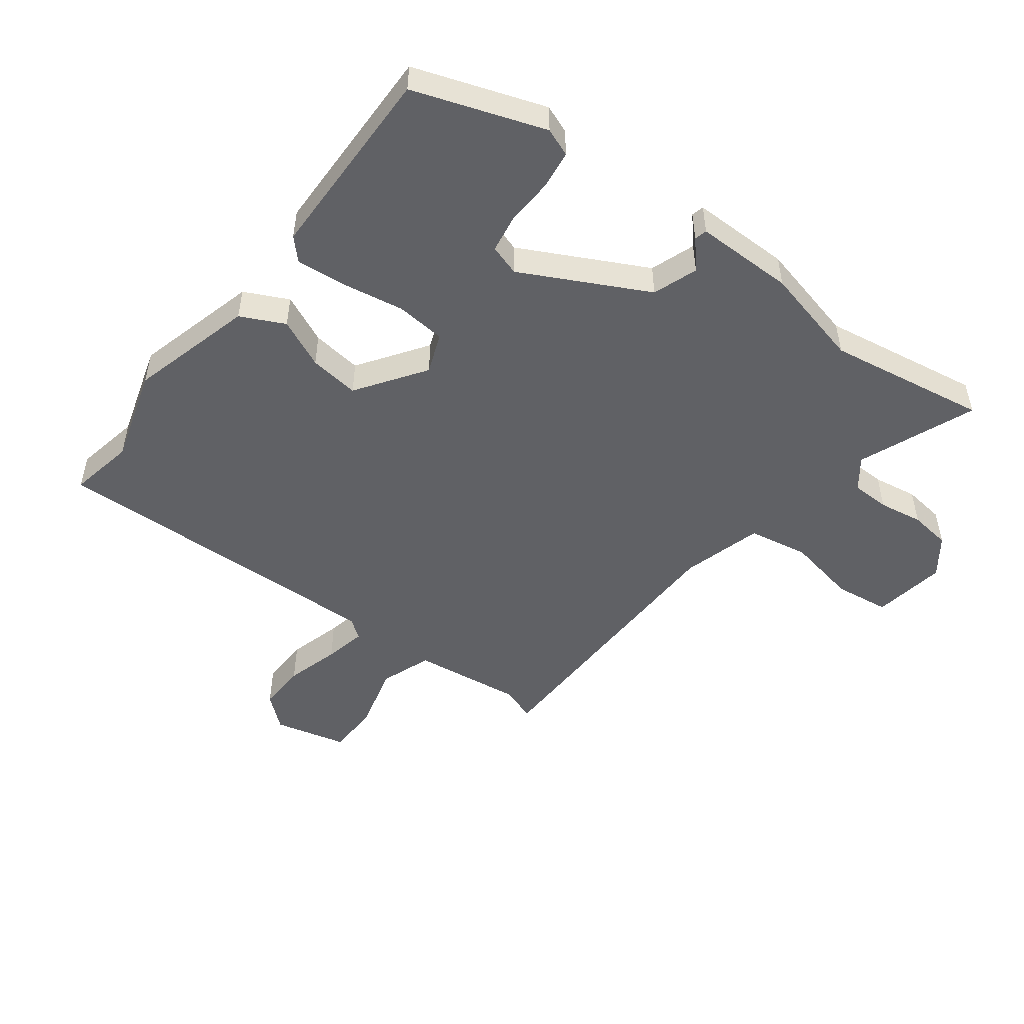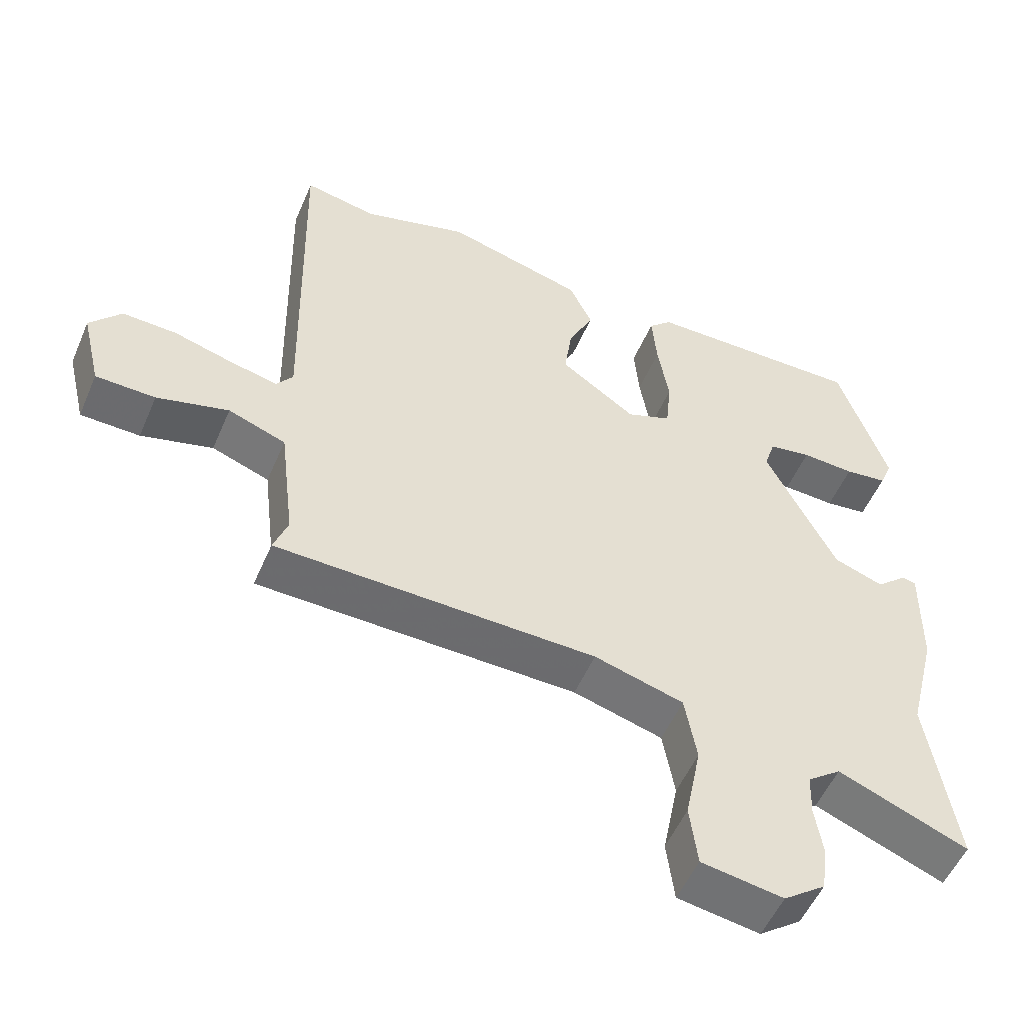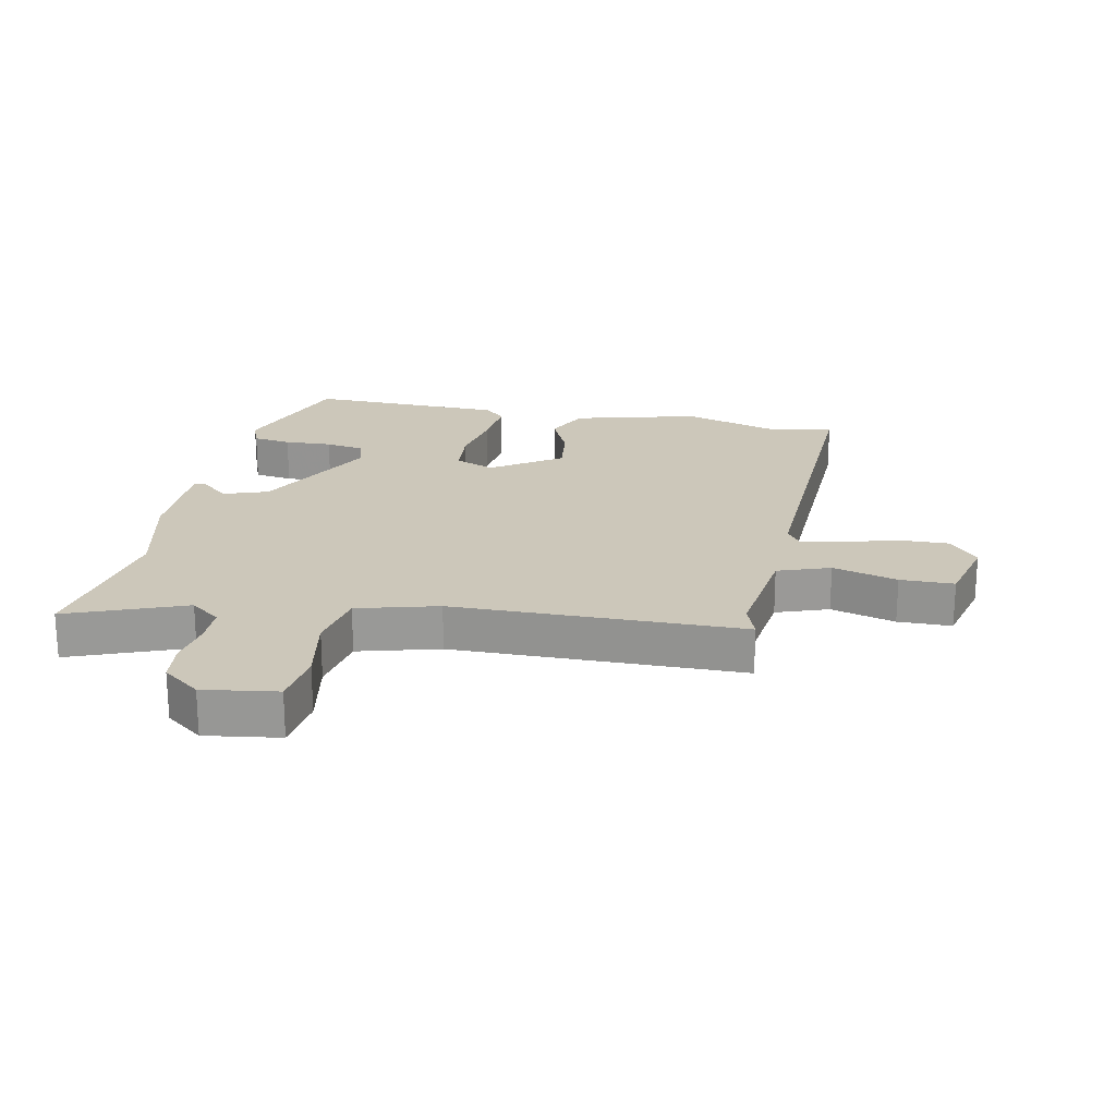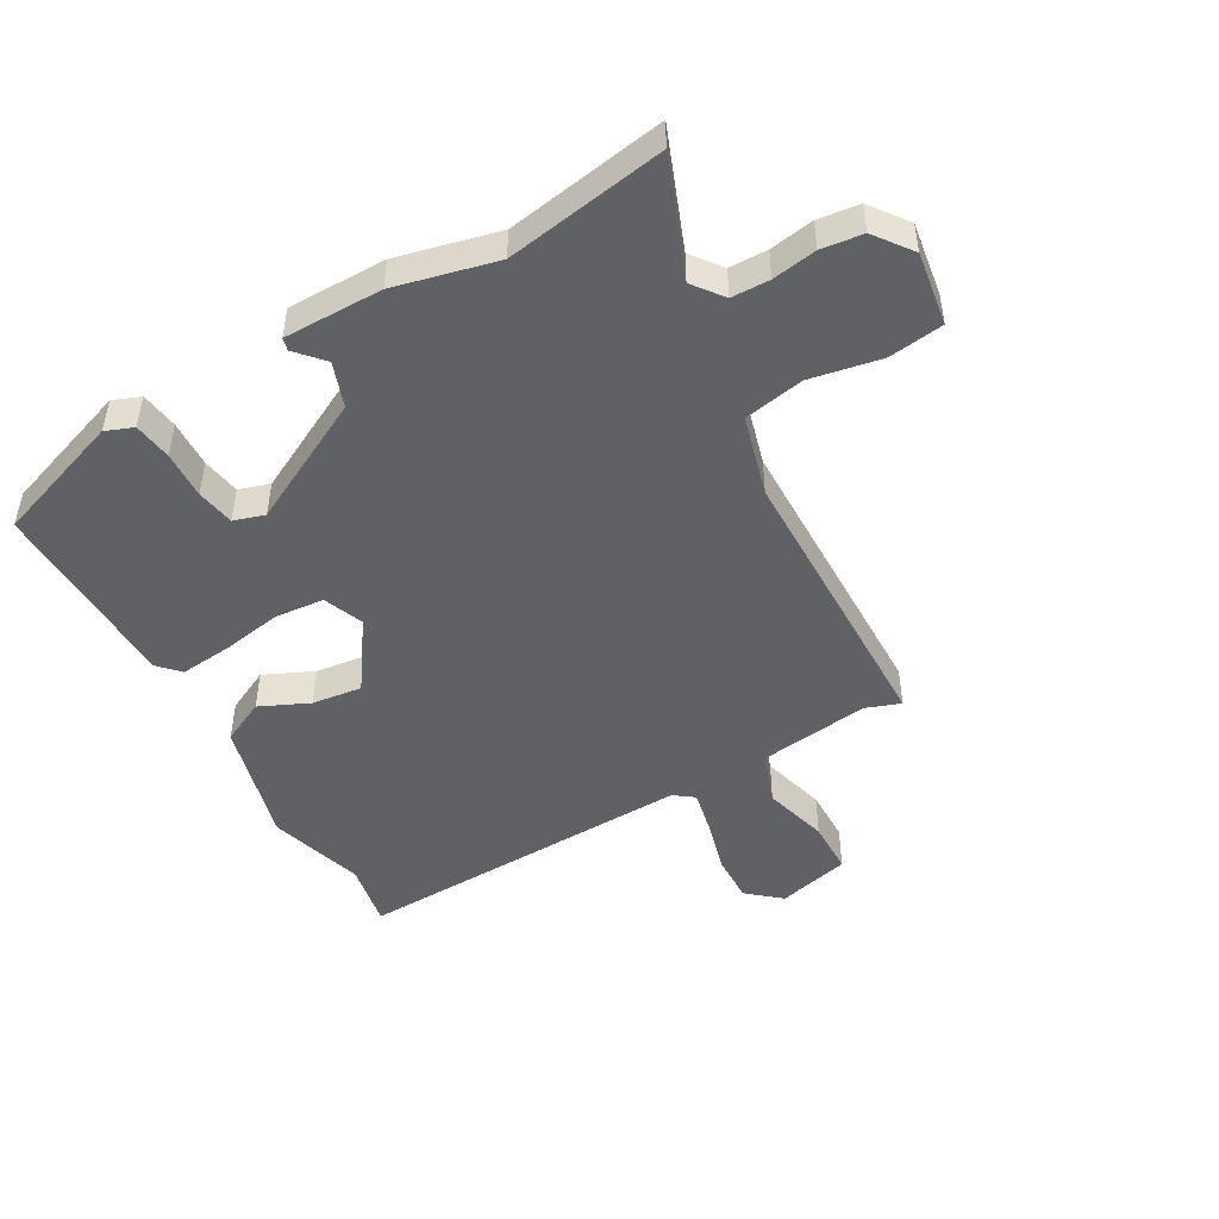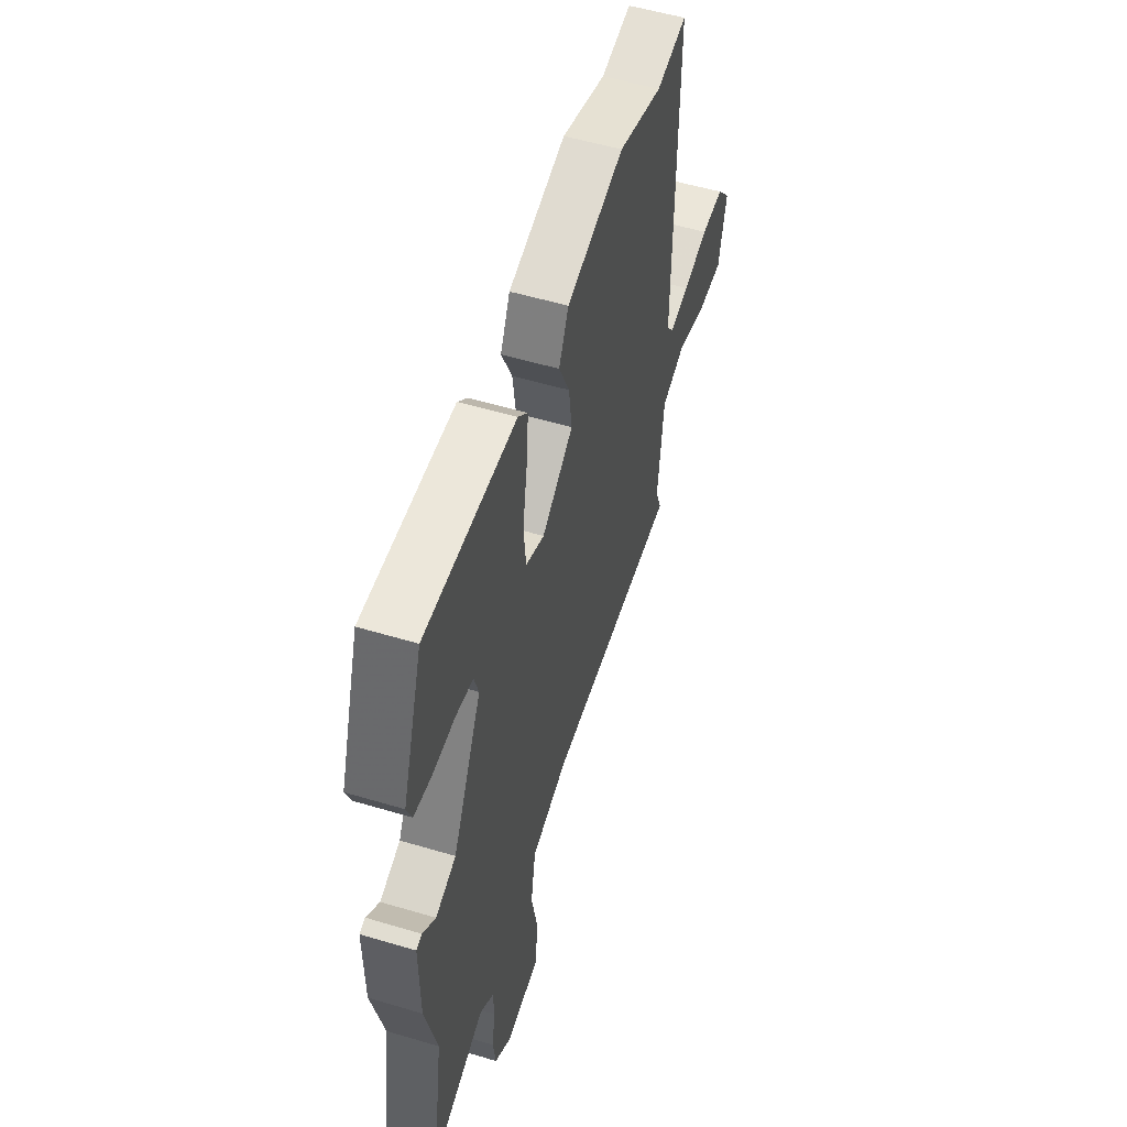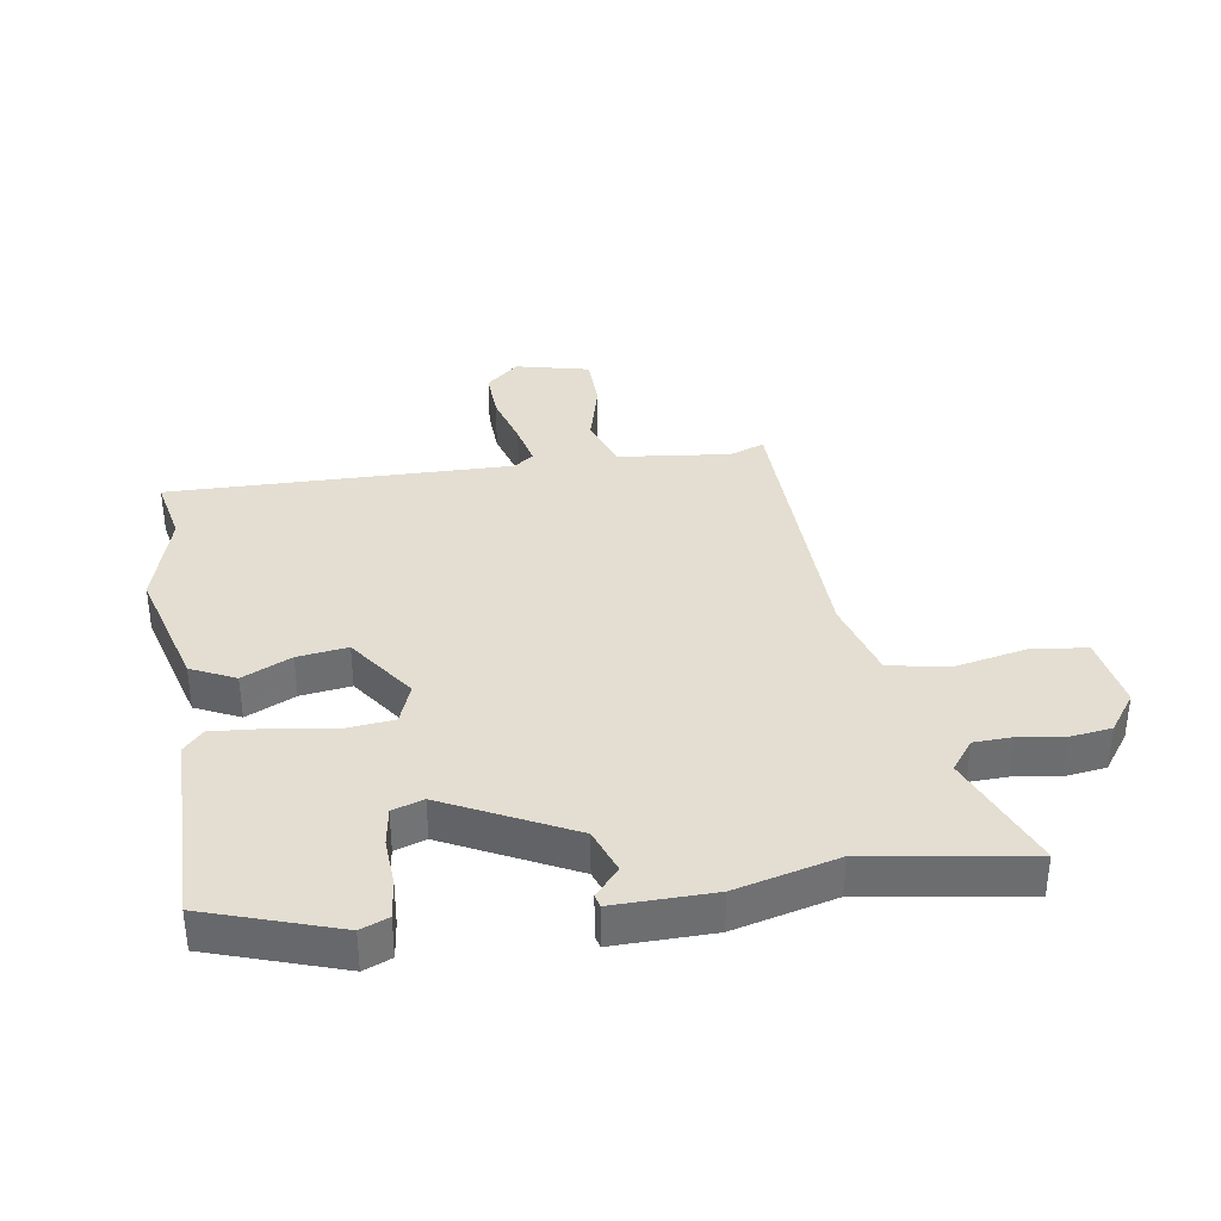
<metadata>
{"format":"obj","ext":"obj","renderer":"f3d","projection":"perspective","resolution":1024,"background":"white","views":[{"elev":-49.8,"azim":53.3,"up":"+Y"},{"elev":-53.1,"azim":-23.0,"up":"+Z"},{"elev":21.5,"azim":-167.8,"up":"+Y"},{"elev":-48.1,"azim":120.1,"up":"+Y"},{"elev":53.4,"azim":107.8,"up":"+Z"},{"elev":36.1,"azim":81.0,"up":"+Y"}]}
</metadata>
<code>
v -0.504 0.07 -0.449
v -0.483 0.07 -0.393
v -0.504 0.07 -0.214
v -0.588 0.07 -0.183
v -0.693 0.07 -0.211
v -0.78 0.07 -0.209
v -0.808 0.07 -0.091
v -0.762 0.07 -0.038
v -0.683 0.07 -0.041
v -0.595 0.07 -0.066
v -0.527 0.07 -0.081
v -0.503 0.07 -0.049
v -0.514 0.07 0.503
v -0.408 0.07 0.482
v -0.254 0.07 0.527
v -0.053 0.07 0.472
v -0.019 0.07 0.401
v -0.056 0.07 0.322
v -0.067 0.07 0.241
v 0.043 0.07 0.164
v 0.108 0.07 0.189
v 0.116 0.07 0.269
v 0.1 0.07 0.368
v 0.093 0.07 0.451
v 0.127 0.07 0.483
v 0.445 0.07 0.487
v 0.516 0.07 0.276
v 0.498 0.07 0.231
v 0.436 0.07 0.223
v 0.359 0.07 0.227
v 0.297 0.07 0.217
v 0.281 0.07 0.167
v 0.383 0.07 -0.036
v 0.455 0.07 -0.062
v 0.5 0.07 -0.023
v 0.52 0.07 -0.028
v 0.518 0.07 -0.188
v 0.477 0.07 -0.352
v 0.517 0.07 -0.611
v 0.328 0.07 -0.535
v 0.279 0.07 -0.572
v 0.277 0.07 -0.634
v 0.288 0.07 -0.706
v 0.279 0.07 -0.773
v 0.218 0.07 -0.818
v 0.099 0.07 -0.799
v 0.088 0.07 -0.71
v 0.111 0.07 -0.595
v 0.094 0.07 -0.497
v -0.036 0.07 -0.46
v -0.504 0 -0.449
v -0.483 0 -0.393
v -0.504 0 -0.214
v -0.588 0 -0.183
v -0.693 0 -0.211
v -0.78 0 -0.209
v -0.808 0 -0.091
v -0.762 0 -0.038
v -0.683 0 -0.041
v -0.595 0 -0.066
v -0.527 0 -0.081
v -0.503 0 -0.049
v -0.514 0 0.503
v -0.408 0 0.482
v -0.254 0 0.527
v -0.053 0 0.472
v -0.019 0 0.401
v -0.056 0 0.322
v -0.067 0 0.241
v 0.043 0 0.164
v 0.108 0 0.189
v 0.116 0 0.269
v 0.1 0 0.368
v 0.093 0 0.451
v 0.127 0 0.483
v 0.445 0 0.487
v 0.516 0 0.276
v 0.498 0 0.231
v 0.436 0 0.223
v 0.359 0 0.227
v 0.297 0 0.217
v 0.281 0 0.167
v 0.383 0 -0.036
v 0.455 0 -0.062
v 0.5 0 -0.023
v 0.52 0 -0.028
v 0.518 0 -0.188
v 0.477 0 -0.352
v 0.517 0 -0.611
v 0.328 0 -0.535
v 0.279 0 -0.572
v 0.277 0 -0.634
v 0.288 0 -0.706
v 0.279 0 -0.773
v 0.218 0 -0.818
v 0.099 0 -0.799
v 0.088 0 -0.71
v 0.111 0 -0.595
v 0.094 0 -0.497
v -0.036 0 -0.46
f 45 46 47 48
f 45 48 49
f 42 43 44 45
f 41 42 45 49
f 40 41 49
f 38 39 40
f 38 40 49 50
f 34 35 36 37
f 33 34 37 38
f 32 33 38 50
f 27 28 29 30
f 27 30 31
f 26 27 31
f 25 26 31
f 22 23 24 25
f 22 25 31 32
f 15 16 17 18
f 14 15 18 19
f 12 13 14 19
f 11 12 19 20
f 7 8 9 10
f 7 10 11
f 4 5 6 7
f 3 4 7 11
f 32 50 1 2
f 21 22 32
f 21 32 2 3
f 3 11 20 21
f 98 97 96 95
f 99 98 95
f 95 94 93 92
f 99 95 92 91
f 99 91 90
f 90 89 88
f 100 99 90 88
f 87 86 85 84
f 88 87 84 83
f 100 88 83 82
f 80 79 78 77
f 81 80 77
f 81 77 76
f 81 76 75
f 75 74 73 72
f 82 81 75 72
f 68 67 66 65
f 69 68 65 64
f 69 64 63 62
f 70 69 62 61
f 60 59 58 57
f 61 60 57
f 57 56 55 54
f 61 57 54 53
f 52 51 100 82
f 82 72 71
f 53 52 82 71
f 71 70 61 53
f 1 51 52 2
f 2 52 53 3
f 3 53 54 4
f 4 54 55 5
f 5 55 56 6
f 6 56 57 7
f 7 57 58 8
f 8 58 59 9
f 9 59 60 10
f 10 60 61 11
f 11 61 62 12
f 12 62 63 13
f 13 63 64 14
f 14 64 65 15
f 15 65 66 16
f 16 66 67 17
f 17 67 68 18
f 18 68 69 19
f 19 69 70 20
f 20 70 71 21
f 21 71 72 22
f 22 72 73 23
f 23 73 74 24
f 24 74 75 25
f 25 75 76 26
f 26 76 77 27
f 27 77 78 28
f 28 78 79 29
f 29 79 80 30
f 30 80 81 31
f 31 81 82 32
f 32 82 83 33
f 33 83 84 34
f 34 84 85 35
f 35 85 86 36
f 36 86 87 37
f 37 87 88 38
f 38 88 89 39
f 39 89 90 40
f 40 90 91 41
f 41 91 92 42
f 42 92 93 43
f 43 93 94 44
f 44 94 95 45
f 45 95 96 46
f 46 96 97 47
f 47 97 98 48
f 48 98 99 49
f 49 99 100 50
f 50 100 51 1

</code>
